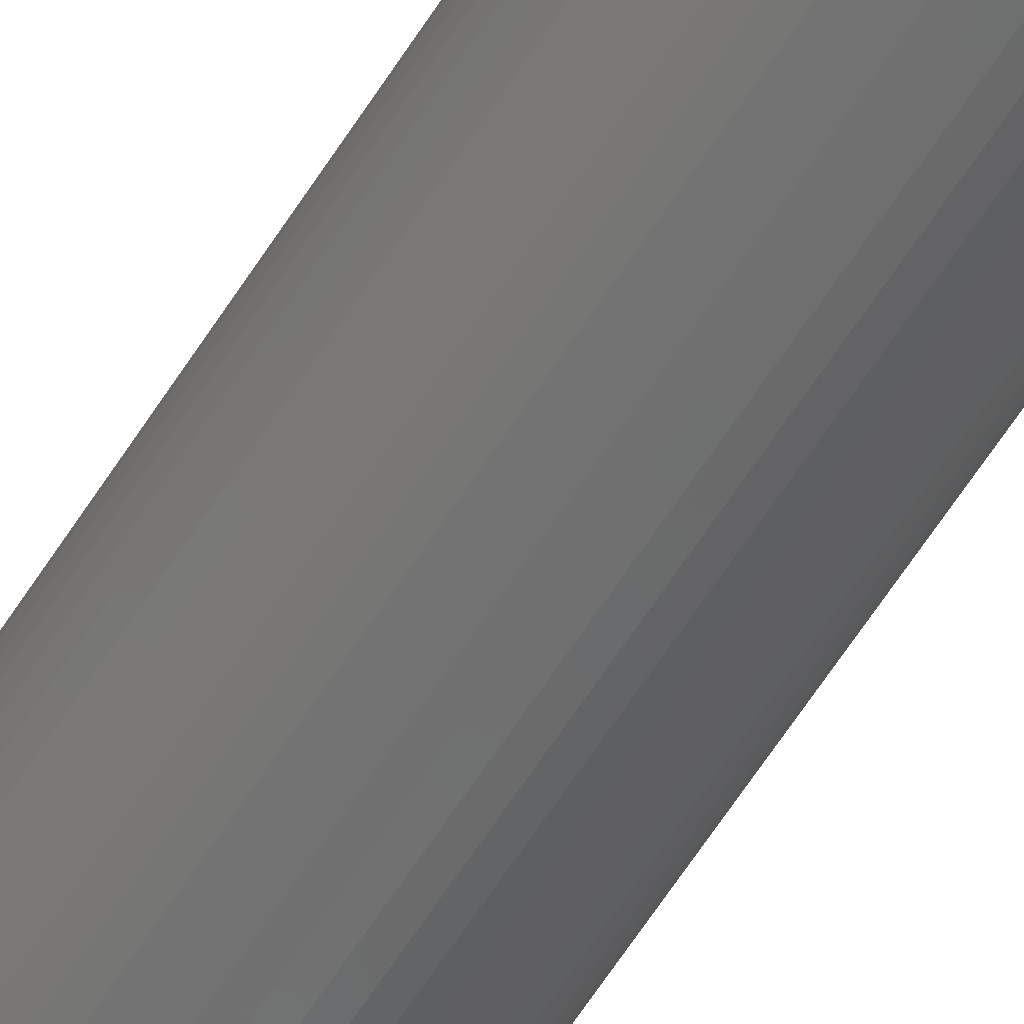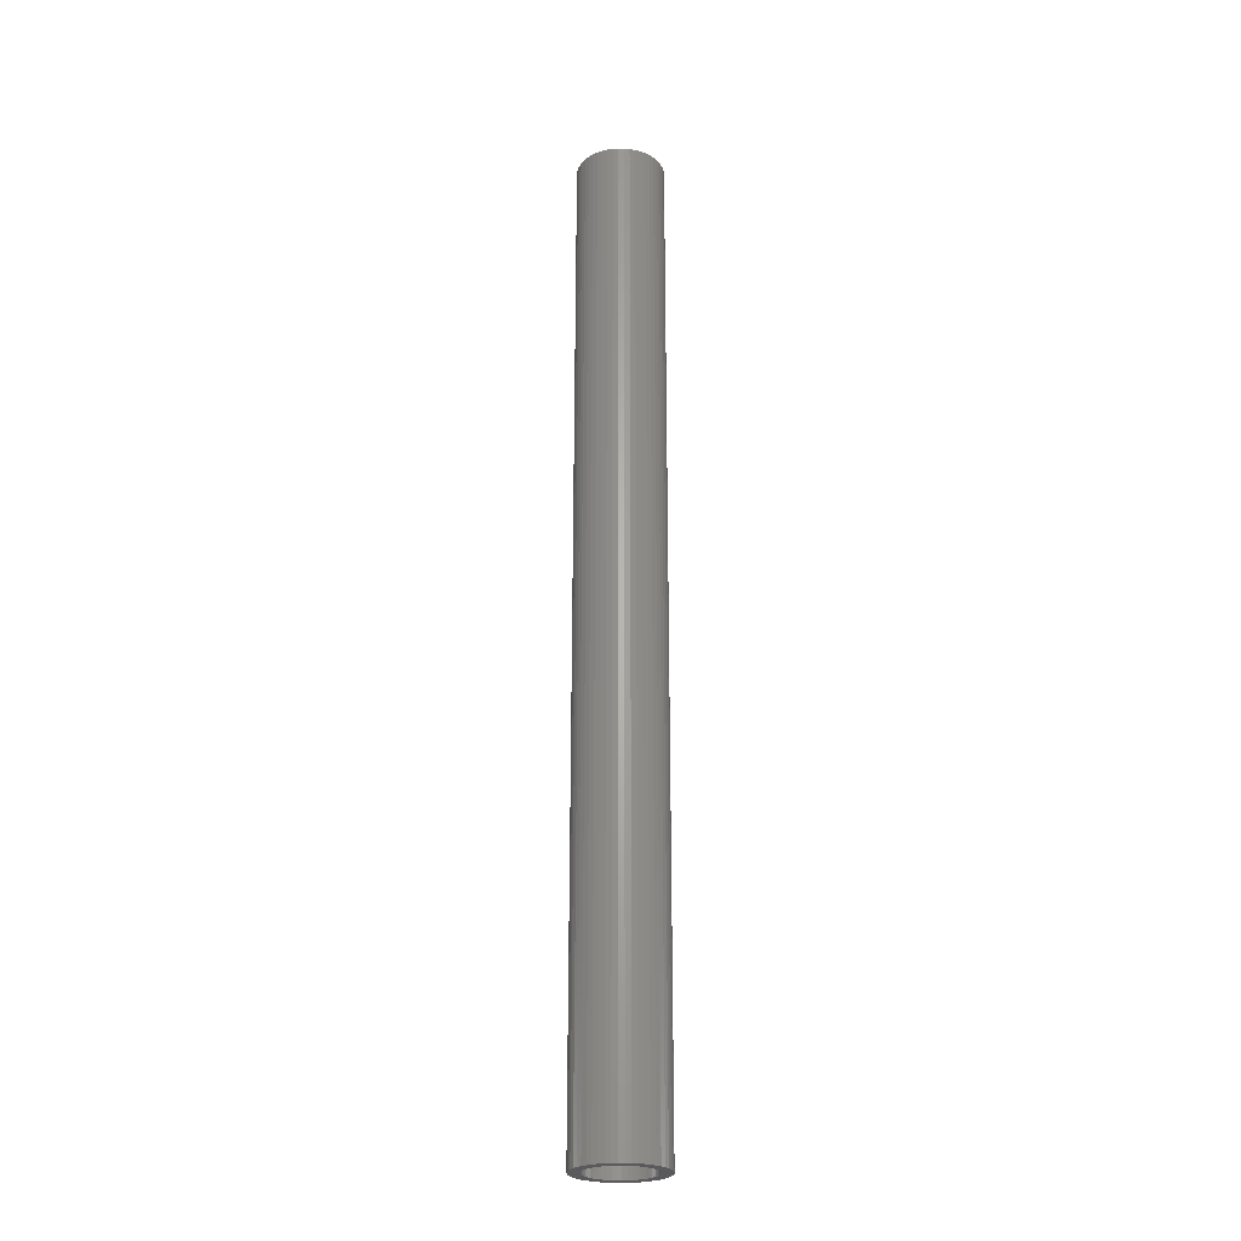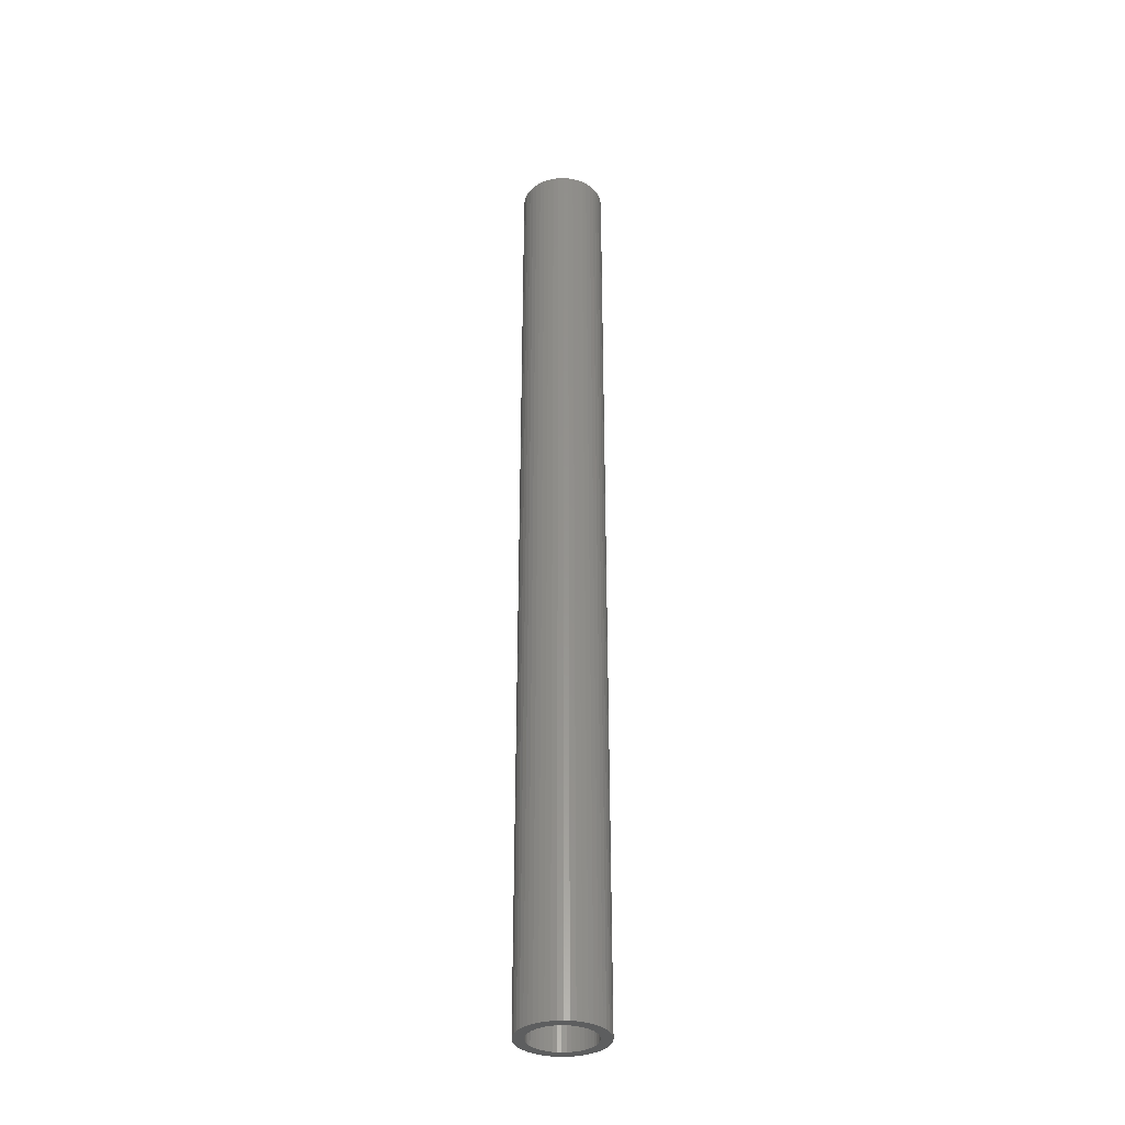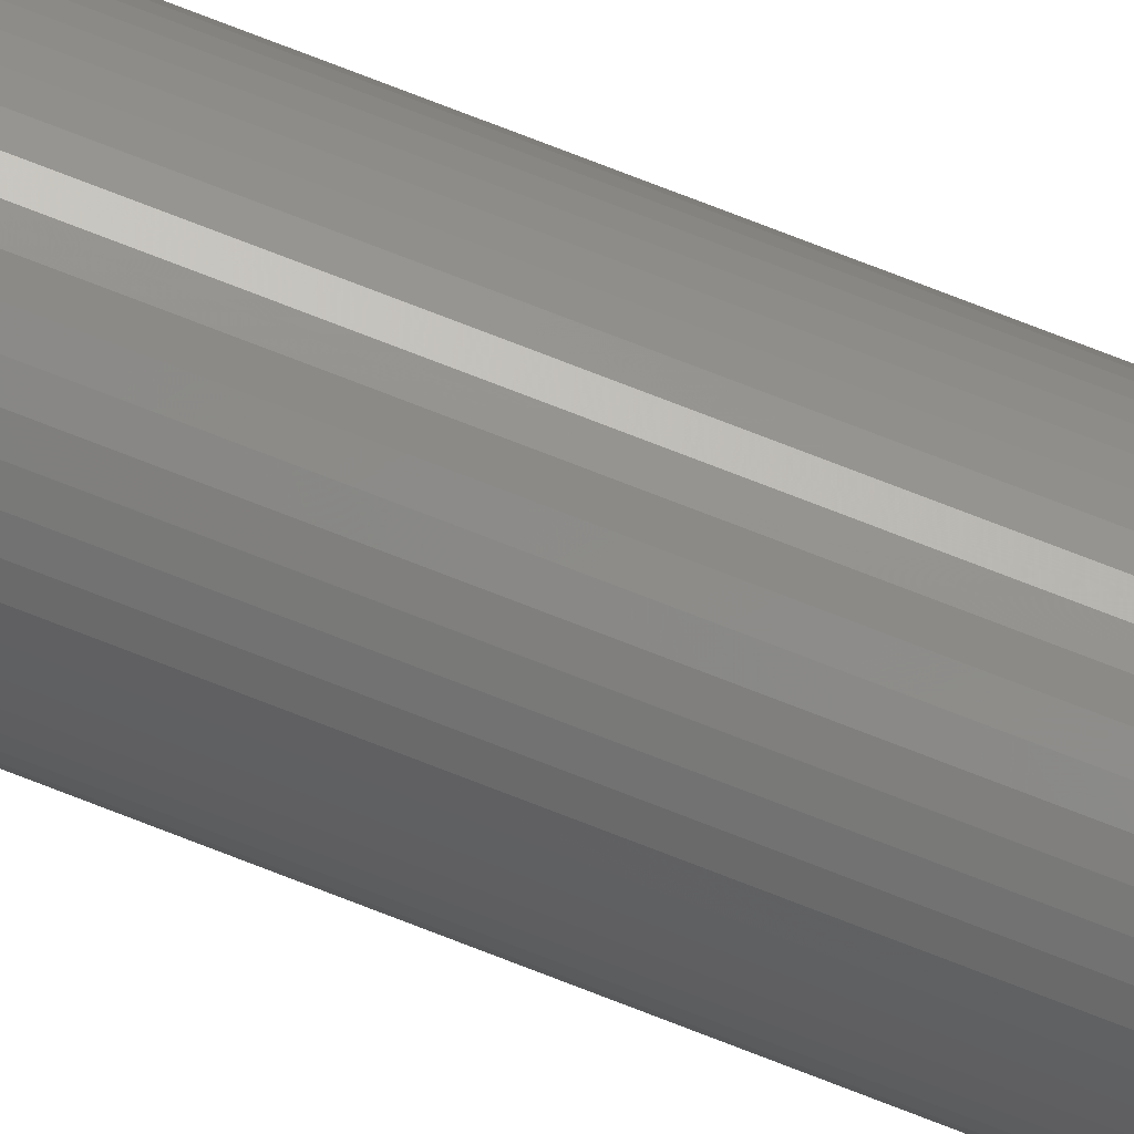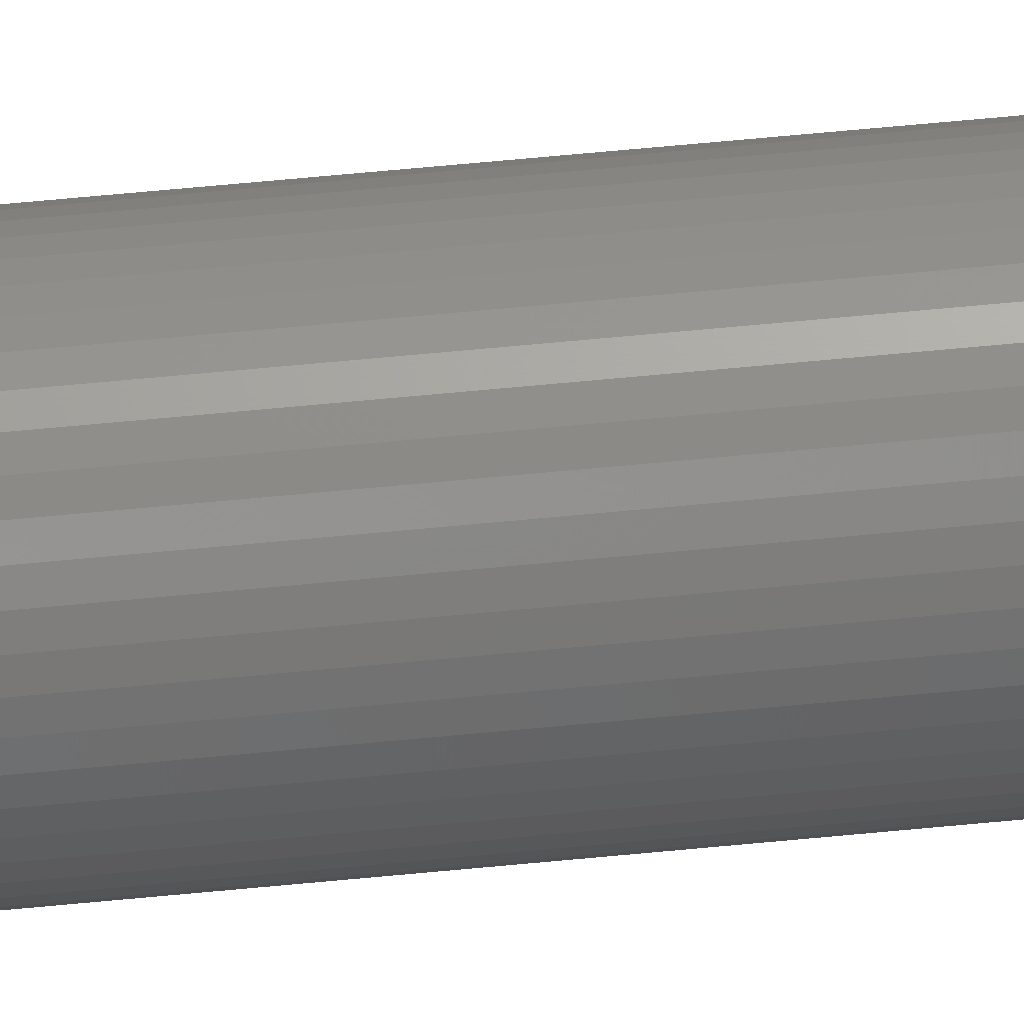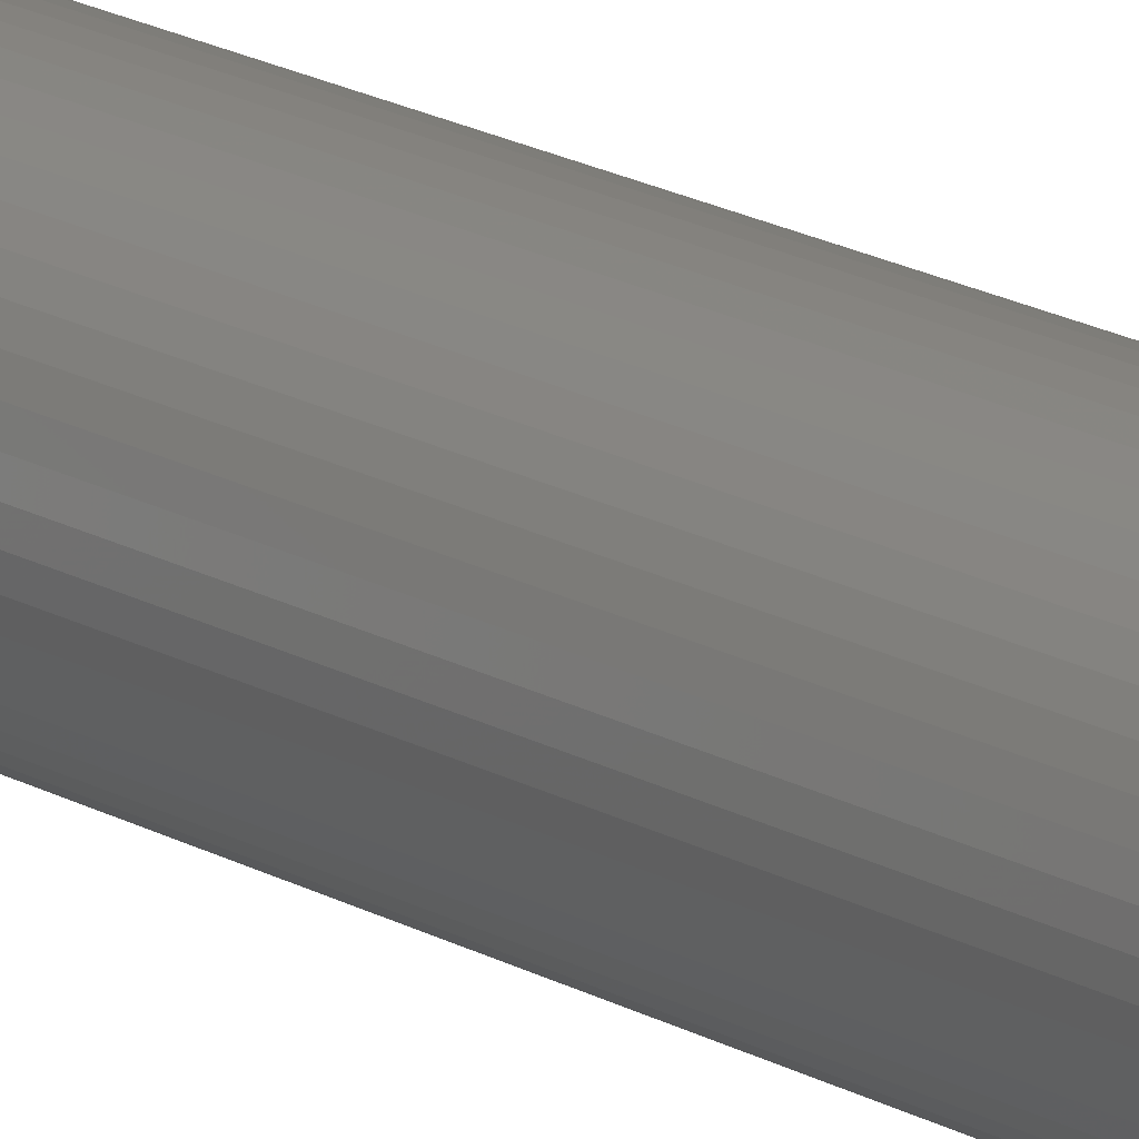
<metadata>
{"format":"stl","ext":"stl","renderer":"f3d","projection":"perspective","resolution":1024,"background":"white","views":[{"elev":-59.6,"azim":148.3,"up":"+Y"},{"elev":-24.9,"azim":128.6,"up":"+Z"},{"elev":-34.1,"azim":-19.0,"up":"+Z"},{"elev":78.5,"azim":111.0,"up":"+Y"},{"elev":66.1,"azim":-95.5,"up":"+Y"},{"elev":17.2,"azim":-40.5,"up":"+Y"}]}
</metadata>
<code>
# stl→obj: 200 verts, 400 faces
v 4 0 45
v 3.968 0.5013 -45
v 3.968 0.5013 45
v 4 0 -45
v -4 0 -45
v -3.968 0.5013 45
v -3.968 0.5013 -45
v -4 0 45
v 0.2512 3.992 -45
v -0.2512 3.992 45
v 0.2512 3.992 45
v -0.2512 3.992 -45
v -0.2512 -3.992 -45
v 0.2512 -3.992 45
v -0.2512 -3.992 45
v 0.2512 -3.992 -45
v 2.916 2.738 -45
v 2.55 3.082 45
v 2.916 2.738 45
v 2.55 3.082 -45
v -2.55 3.082 -45
v -2.916 2.738 45
v -2.55 3.082 45
v -2.916 2.738 -45
v -1.236 3.804 -45
v -1.703 3.619 45
v -1.236 3.804 45
v -1.703 3.619 -45
v 3.719 1.472 45
v 3.505 1.927 -45
v 3.505 1.927 45
v 3.719 1.472 -45
v 3.236 2.351 -45
v 3.236 2.351 45
v 1.703 3.619 -45
v 1.236 3.804 45
v 1.703 3.619 45
v 1.236 3.804 -45
v 0.7495 3.929 45
v 0.7495 3.929 -45
v 2.143 3.377 45
v 2.143 3.377 -45
v -3.719 1.472 -45
v -3.505 1.927 45
v -3.505 1.927 -45
v -3.719 1.472 45
v -3.236 2.351 -45
v -3.236 2.351 45
v -3.874 0.9948 -45
v -3.874 0.9948 45
v -2.143 3.377 45
v -2.143 3.377 -45
v -0.7495 3.929 -45
v -0.7495 3.929 45
v 0.7495 -3.929 45
v 0.7495 -3.929 -45
v 1.236 -3.804 -45
v 1.703 -3.619 45
v 1.236 -3.804 45
v 1.703 -3.619 -45
v 3.874 0.9948 45
v 3.874 0.9948 -45
v 3 0 45
v 2.976 0.376 45
v 3.968 -0.5013 45
v 2.906 0.7461 45
v 2.976 -0.376 45
v 2.789 1.104 45
v 3.874 -0.9948 45
v 2.629 1.445 45
v 2.906 -0.7461 45
v 3.719 -1.472 45
v 2.427 1.763 45
v 2.187 2.054 45
v 1.912 2.312 45
v 1.607 2.533 45
v 1.277 2.714 45
v 0.9271 2.853 45
v 0.5621 2.947 45
v 0.1884 2.994 45
v -0.1884 2.994 45
v -0.5621 2.947 45
v -0.9271 2.853 45
v -1.277 2.714 45
v -1.607 2.533 45
v -1.912 2.312 45
v -2.187 2.054 45
v -2.427 1.763 45
v -2.629 1.445 45
v -2.789 1.104 45
v -2.906 0.7461 45
v 2.789 -1.104 45
v 3.505 -1.927 45
v 2.629 -1.445 45
v 3.236 -2.351 45
v 2.427 -1.763 45
v 2.916 -2.738 45
v 2.187 -2.054 45
v 2.55 -3.082 45
v 1.912 -2.312 45
v 2.143 -3.377 45
v 1.607 -2.533 45
v 1.277 -2.714 45
v 0.9271 -2.853 45
v 0.5621 -2.947 45
v 0.1884 -2.994 45
v -0.1884 -2.994 45
v -0.5621 -2.947 45
v -0.7495 -3.929 45
v -0.9271 -2.853 45
v -1.236 -3.804 45
v -1.277 -2.714 45
v -1.703 -3.619 45
v -1.607 -2.533 45
v -2.143 -3.377 45
v -1.912 -2.312 45
v -2.55 -3.082 45
v -2.187 -2.054 45
v -2.916 -2.738 45
v -2.427 -1.763 45
v -3.236 -2.351 45
v -2.629 -1.445 45
v -3.505 -1.927 45
v -2.789 -1.104 45
v -3.719 -1.472 45
v -2.906 -0.7461 45
v -3.874 -0.9948 45
v -2.976 -0.376 45
v -3.968 -0.5013 45
v -3 0 45
v -2.976 0.376 45
v 3.968 -0.5013 -45
v 2.143 -3.377 -45
v 3.236 -2.351 -45
v 2.916 -2.738 -45
v 3.874 -0.9948 -45
v 3.719 -1.472 -45
v -2.916 -2.738 -45
v -2.55 -3.082 -45
v -3.505 -1.927 -45
v -3.719 -1.472 -45
v -3.236 -2.351 -45
v 3 0 -45
v 2.976 -0.376 -45
v 2.906 -0.7461 -45
v 2.976 0.376 -45
v 2.789 -1.104 -45
v 3.505 -1.927 -45
v 2.629 -1.445 -45
v 2.906 0.7461 -45
v 2.427 -1.763 -45
v 2.187 -2.054 -45
v 2.55 -3.082 -45
v 1.912 -2.312 -45
v 1.607 -2.533 -45
v 1.277 -2.714 -45
v 0.9271 -2.853 -45
v 0.5621 -2.947 -45
v 0.1884 -2.994 -45
v -0.1884 -2.994 -45
v -0.5621 -2.947 -45
v -0.7495 -3.929 -45
v -0.9271 -2.853 -45
v -1.236 -3.804 -45
v -1.277 -2.714 -45
v -1.703 -3.619 -45
v -1.607 -2.533 -45
v -2.143 -3.377 -45
v -1.912 -2.312 -45
v -2.187 -2.054 -45
v -2.427 -1.763 -45
v -2.629 -1.445 -45
v -2.789 -1.104 -45
v -2.906 -0.7461 -45
v 2.789 1.104 -45
v 2.629 1.445 -45
v 2.427 1.763 -45
v 2.187 2.054 -45
v 1.912 2.312 -45
v 1.607 2.533 -45
v 1.277 2.714 -45
v 0.9271 2.853 -45
v 0.5621 2.947 -45
v 0.1884 2.994 -45
v -0.1884 2.994 -45
v -0.5621 2.947 -45
v -0.9271 2.853 -45
v -1.277 2.714 -45
v -1.607 2.533 -45
v -1.912 2.312 -45
v -2.187 2.054 -45
v -2.427 1.763 -45
v -2.629 1.445 -45
v -2.789 1.104 -45
v -2.906 0.7461 -45
v -2.976 0.376 -45
v -3 0 -45
v -3.874 -0.9948 -45
v -2.976 -0.376 -45
v -3.968 -0.5013 -45
f 1 2 3
f 2 1 4
f 5 6 7
f 6 5 8
f 9 10 11
f 10 9 12
f 13 14 15
f 14 13 16
f 17 18 19
f 18 17 20
f 21 22 23
f 22 21 24
f 25 26 27
f 26 25 28
f 29 30 31
f 30 29 32
f 31 33 34
f 33 31 30
f 35 36 37
f 36 35 38
f 38 39 36
f 39 38 40
f 20 41 18
f 41 20 42
f 43 44 45
f 44 43 46
f 47 22 24
f 22 47 48
f 49 46 43
f 46 49 50
f 28 51 26
f 51 28 52
f 53 27 54
f 27 53 25
f 16 55 14
f 55 16 56
f 57 58 59
f 58 57 60
f 61 32 29
f 32 61 62
f 3 62 61
f 62 3 2
f 34 17 19
f 17 34 33
f 40 11 39
f 11 40 9
f 42 37 41
f 37 42 35
f 45 48 47
f 48 45 44
f 7 50 49
f 50 7 6
f 63 1 3
f 64 3 61
f 1 63 65
f 66 61 29
f 67 65 63
f 68 29 31
f 65 67 69
f 70 31 34
f 71 69 67
f 69 71 72
f 3 64 63
f 73 34 19
f 61 66 64
f 29 68 66
f 31 70 68
f 74 19 18
f 34 73 70
f 19 74 73
f 75 18 41
f 18 75 74
f 76 41 37
f 41 76 75
f 37 77 76
f 36 77 37
f 36 78 77
f 39 78 36
f 39 79 78
f 11 79 39
f 11 80 79
f 11 81 80
f 10 81 11
f 10 82 81
f 54 82 10
f 54 83 82
f 27 83 54
f 27 84 83
f 26 84 27
f 84 26 85
f 51 85 26
f 85 51 86
f 23 86 51
f 86 23 87
f 22 87 23
f 87 22 88
f 48 88 22
f 88 48 89
f 44 89 48
f 89 44 90
f 46 90 44
f 90 46 91
f 92 72 71
f 72 92 93
f 94 93 92
f 93 94 95
f 96 95 94
f 95 96 97
f 98 97 96
f 97 98 99
f 100 99 98
f 99 100 101
f 102 101 100
f 101 102 58
f 103 58 102
f 103 59 58
f 104 59 103
f 104 55 59
f 105 55 104
f 105 14 55
f 106 14 105
f 107 14 106
f 107 15 14
f 108 15 107
f 108 109 15
f 110 109 108
f 110 111 109
f 112 111 110
f 113 112 114
f 112 113 111
f 115 114 116
f 114 115 113
f 117 116 118
f 119 118 120
f 116 117 115
f 121 120 122
f 123 122 124
f 125 124 126
f 118 119 117
f 127 126 128
f 129 128 130
f 50 91 46
f 120 121 119
f 91 50 131
f 122 123 121
f 6 131 50
f 124 125 123
f 131 6 130
f 126 127 125
f 8 130 6
f 128 129 127
f 130 8 129
f 52 23 51
f 23 52 21
f 12 54 10
f 54 12 53
f 65 4 1
f 4 65 132
f 60 101 58
f 101 60 133
f 97 134 95
f 134 97 135
f 72 136 69
f 136 72 137
f 69 132 65
f 132 69 136
f 138 117 119
f 117 138 139
f 140 125 141
f 125 140 123
f 138 121 142
f 121 138 119
f 143 4 132
f 144 132 136
f 4 143 2
f 145 136 137
f 146 2 143
f 147 137 148
f 2 146 62
f 149 148 134
f 150 62 146
f 62 150 32
f 132 144 143
f 151 134 135
f 136 145 144
f 137 147 145
f 148 149 147
f 152 135 153
f 134 151 149
f 135 152 151
f 154 153 133
f 153 154 152
f 155 133 60
f 133 155 154
f 60 156 155
f 57 156 60
f 57 157 156
f 56 157 57
f 56 158 157
f 16 158 56
f 16 159 158
f 16 160 159
f 13 160 16
f 13 161 160
f 162 161 13
f 162 163 161
f 164 163 162
f 164 165 163
f 166 165 164
f 165 166 167
f 168 167 166
f 167 168 169
f 139 169 168
f 169 139 170
f 138 170 139
f 170 138 171
f 142 171 138
f 171 142 172
f 140 172 142
f 172 140 173
f 141 173 140
f 173 141 174
f 175 32 150
f 32 175 30
f 176 30 175
f 30 176 33
f 177 33 176
f 33 177 17
f 178 17 177
f 17 178 20
f 179 20 178
f 20 179 42
f 180 42 179
f 42 180 35
f 181 35 180
f 181 38 35
f 182 38 181
f 182 40 38
f 183 40 182
f 183 9 40
f 184 9 183
f 185 9 184
f 185 12 9
f 186 12 185
f 186 53 12
f 187 53 186
f 187 25 53
f 188 25 187
f 28 188 189
f 188 28 25
f 52 189 190
f 189 52 28
f 21 190 191
f 24 191 192
f 190 21 52
f 47 192 193
f 45 193 194
f 43 194 195
f 191 24 21
f 49 195 196
f 7 196 197
f 198 174 141
f 192 47 24
f 174 198 199
f 193 45 47
f 200 199 198
f 194 43 45
f 199 200 197
f 195 49 43
f 5 197 200
f 196 7 49
f 197 5 7
f 95 148 93
f 148 95 134
f 164 109 111
f 109 164 162
f 141 127 198
f 127 141 125
f 56 59 55
f 59 56 57
f 153 97 99
f 97 153 135
f 133 99 101
f 99 133 153
f 93 137 72
f 137 93 148
f 162 15 109
f 15 162 13
f 166 111 113
f 111 166 164
f 142 123 140
f 123 142 121
f 198 129 200
f 129 198 127
f 200 8 5
f 8 200 129
f 168 113 115
f 113 168 166
f 139 115 117
f 115 139 168
f 91 194 90
f 194 91 195
f 176 73 177
f 73 176 70
f 183 78 79
f 78 183 182
f 182 77 78
f 77 182 181
f 188 83 84
f 83 188 187
f 90 193 89
f 193 90 194
f 145 67 144
f 67 145 71
f 179 74 75
f 74 179 178
f 180 75 76
f 75 180 179
f 88 191 87
f 191 88 192
f 187 82 83
f 82 187 186
f 191 86 87
f 86 191 190
f 143 64 146
f 64 143 63
f 177 74 178
f 74 177 73
f 185 80 81
f 80 185 184
f 181 76 77
f 76 181 180
f 130 196 131
f 196 130 197
f 89 192 88
f 192 89 193
f 186 81 82
f 81 186 185
f 190 85 86
f 85 190 189
f 189 84 85
f 84 189 188
f 144 63 143
f 63 144 67
f 158 106 105
f 106 158 159
f 156 104 103
f 104 156 157
f 175 70 176
f 70 175 68
f 150 68 175
f 68 150 66
f 146 66 150
f 66 146 64
f 184 79 80
f 79 184 183
f 131 195 91
f 195 131 196
f 149 92 147
f 92 149 94
f 147 71 145
f 71 147 92
f 152 100 98
f 100 152 154
f 152 96 151
f 96 152 98
f 161 110 108
f 110 161 163
f 160 108 107
f 108 160 161
f 128 197 130
f 197 128 199
f 126 199 128
f 199 126 174
f 122 173 124
f 173 122 172
f 169 118 116
f 118 169 170
f 157 105 104
f 105 157 158
f 154 102 100
f 102 154 155
f 155 103 102
f 103 155 156
f 151 94 149
f 94 151 96
f 167 116 114
f 116 167 169
f 159 107 106
f 107 159 160
f 165 114 112
f 114 165 167
f 124 174 126
f 174 124 173
f 118 171 120
f 171 118 170
f 120 172 122
f 172 120 171
f 163 112 110
f 112 163 165

</code>
